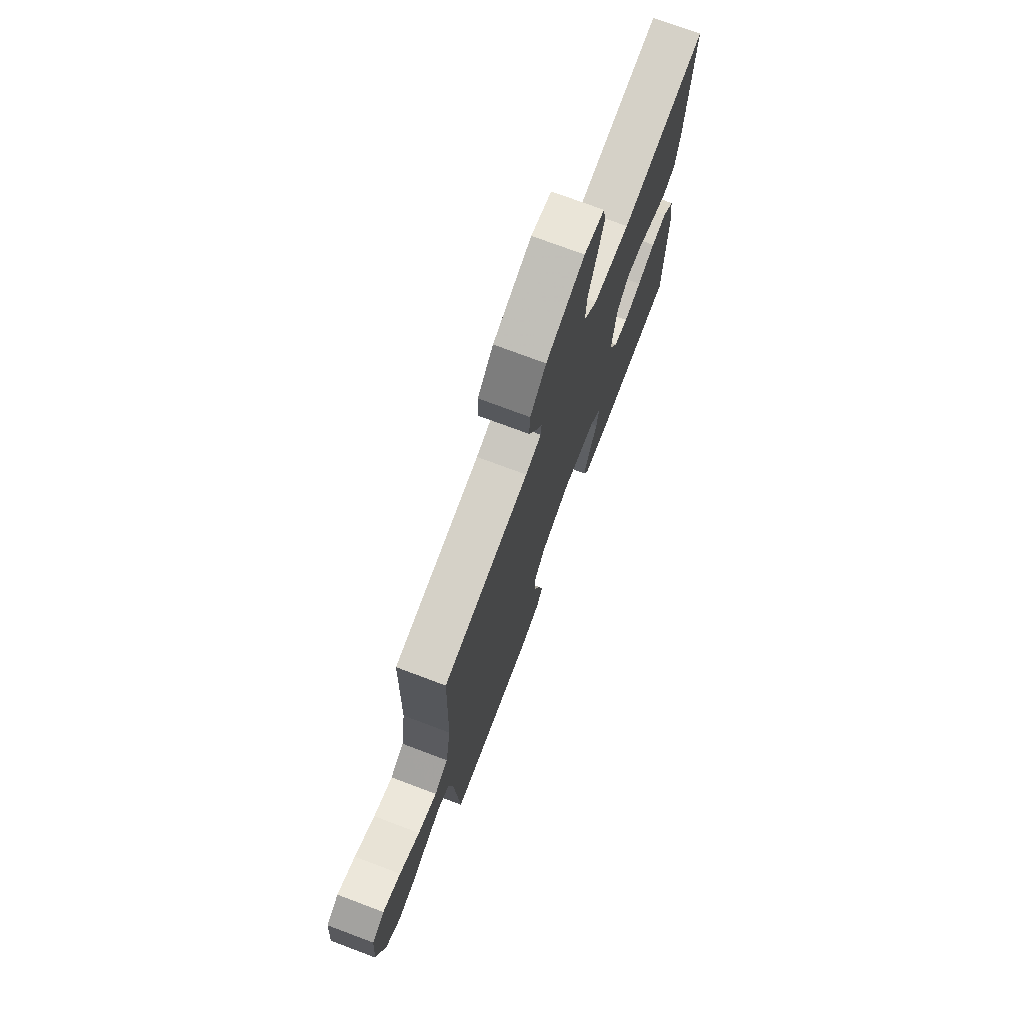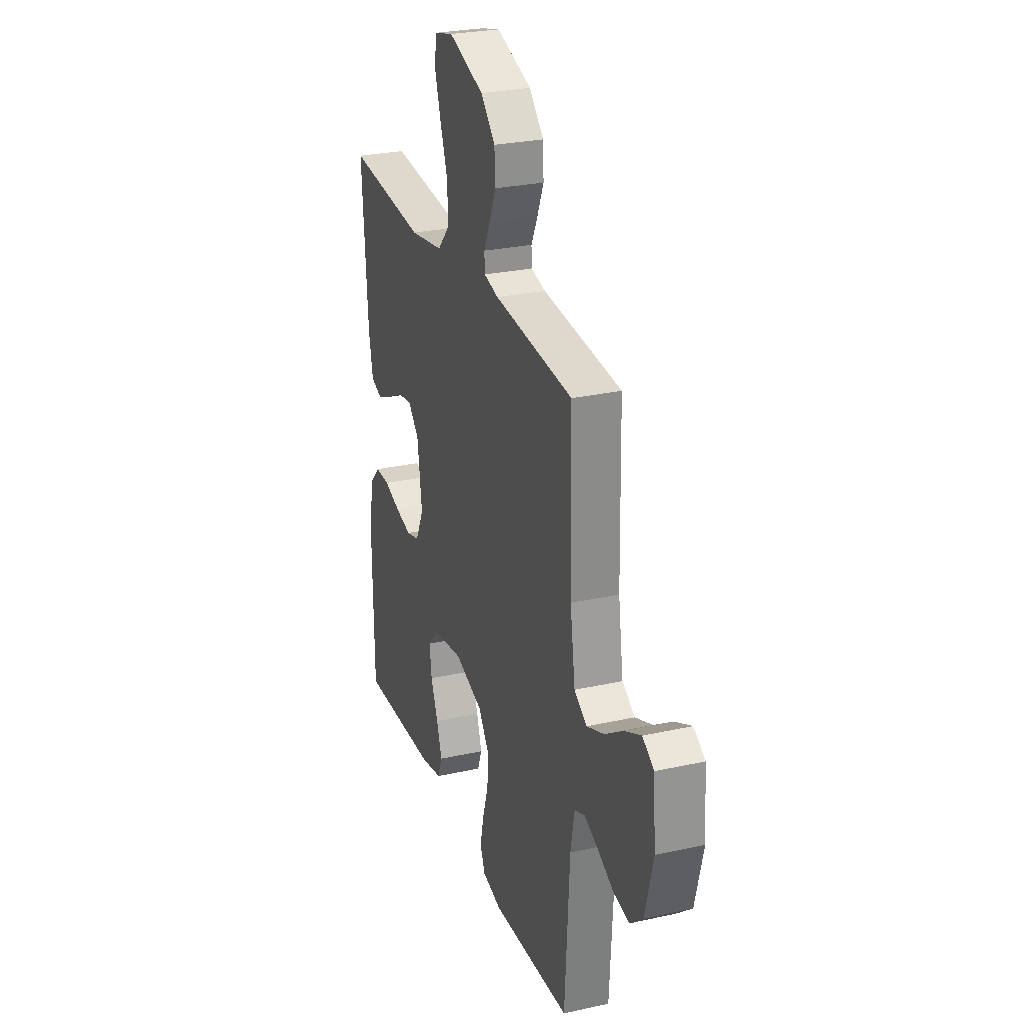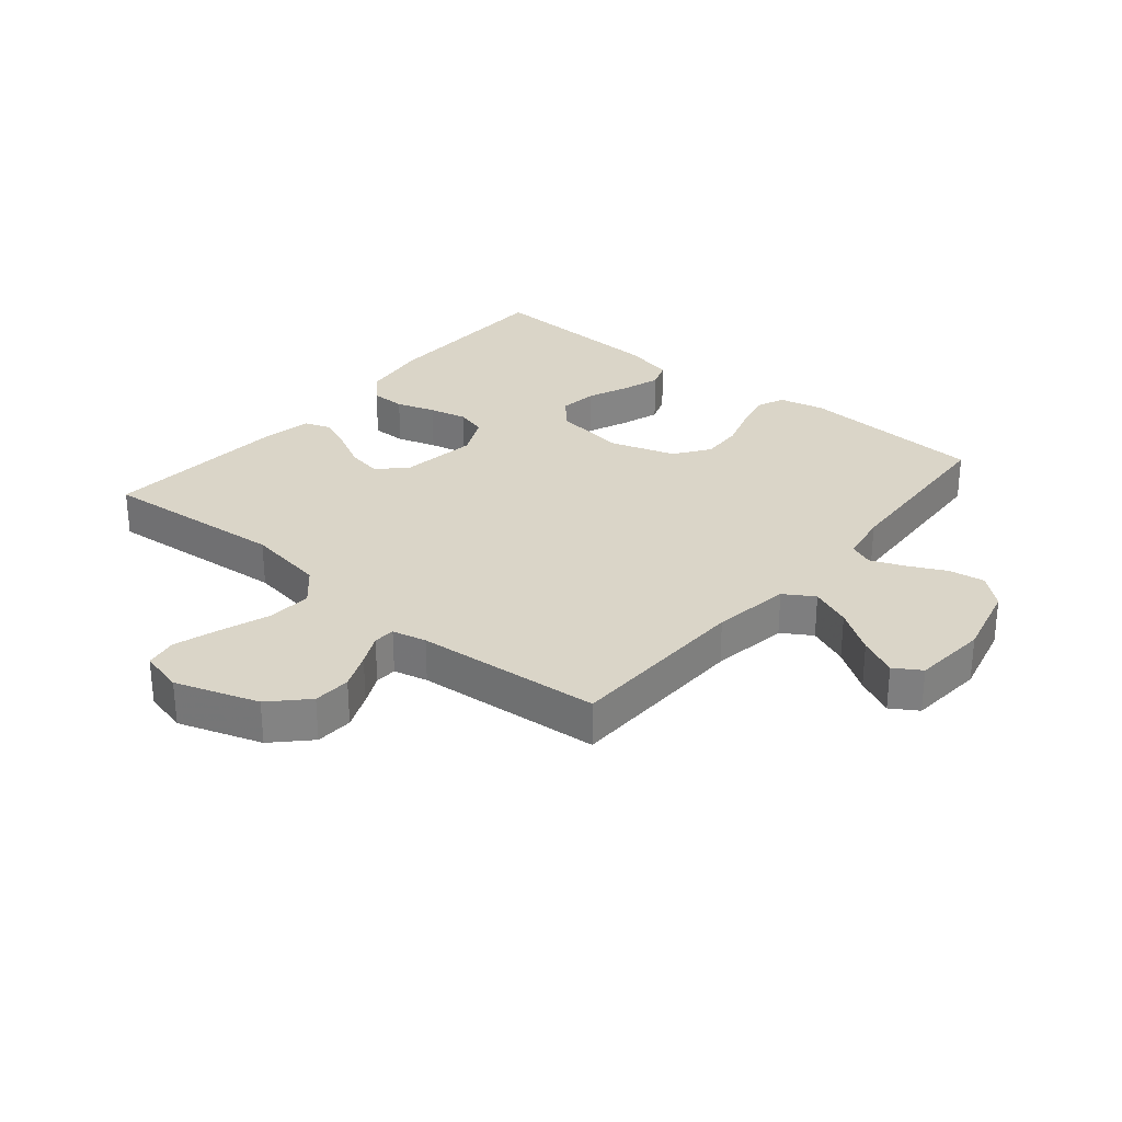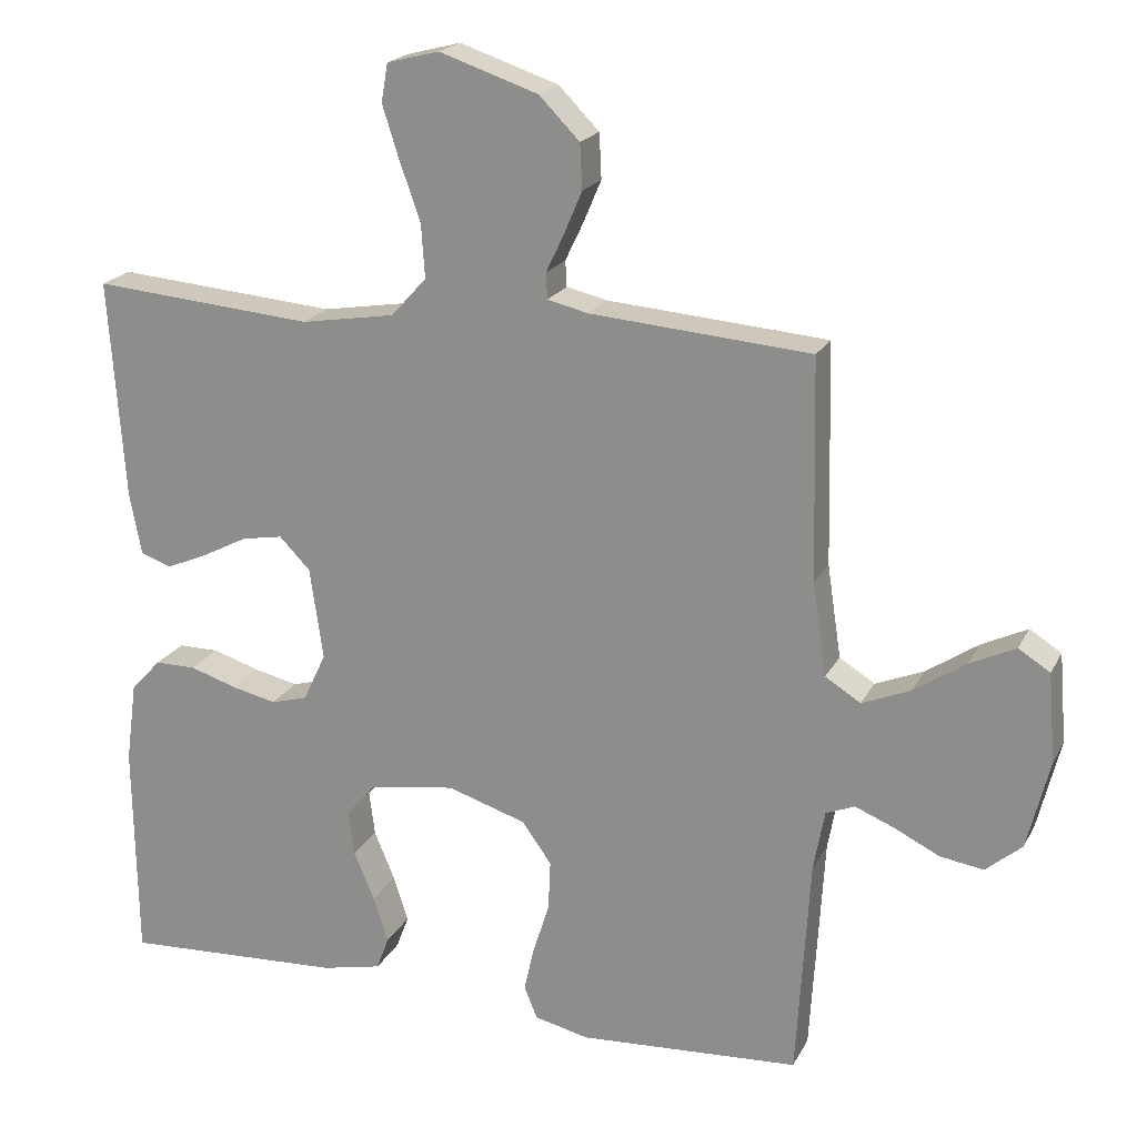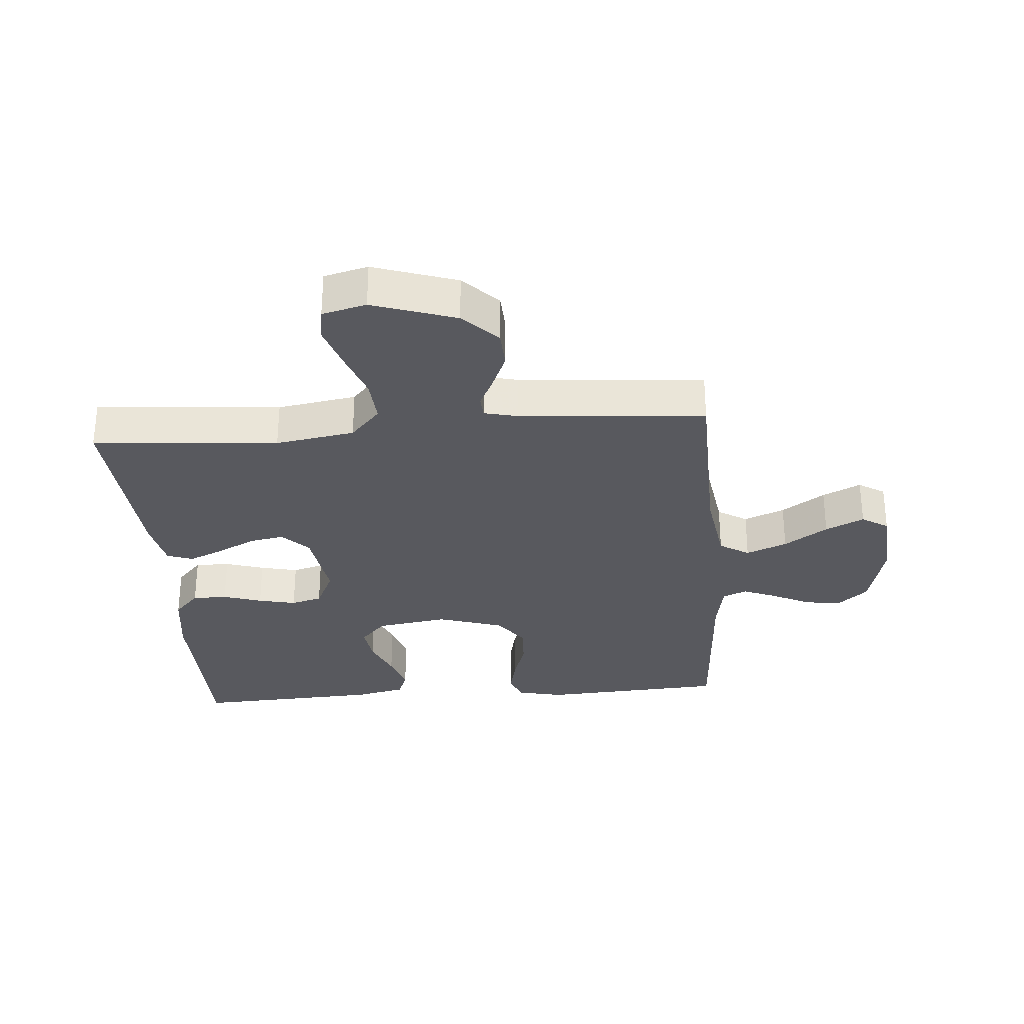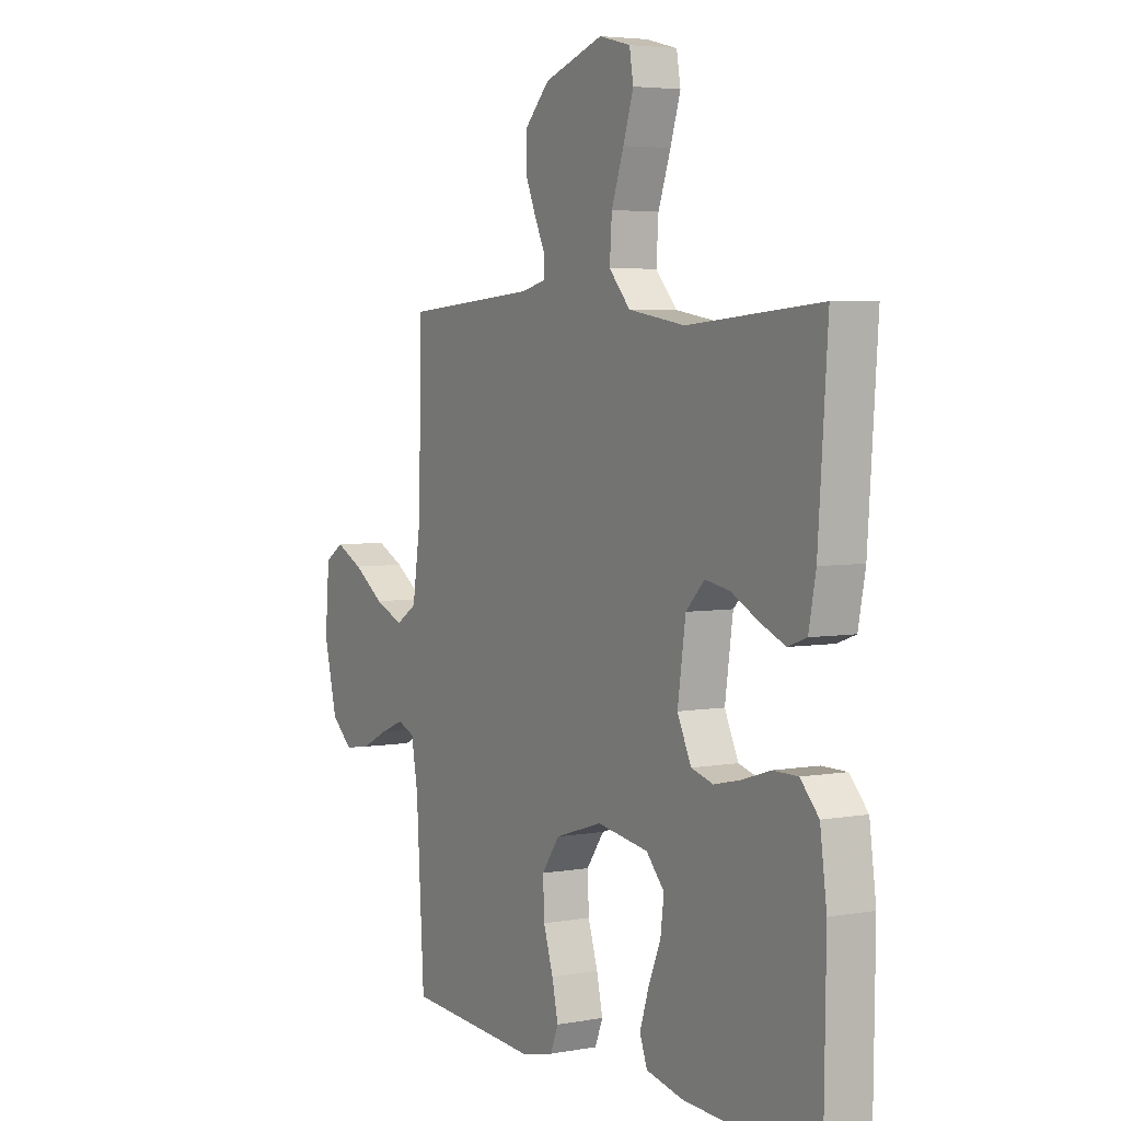
<metadata>
{"format":"obj","ext":"obj","renderer":"f3d","projection":"perspective","resolution":1024,"background":"white","views":[{"elev":74.4,"azim":110.6,"up":"+Z"},{"elev":27.3,"azim":71.1,"up":"+Z"},{"elev":29.3,"azim":39.8,"up":"+Y"},{"elev":20.1,"azim":20.7,"up":"+Z"},{"elev":-30.4,"azim":4.6,"up":"+Y"},{"elev":4.4,"azim":-120.2,"up":"+Z"}]}
</metadata>
<code>
v -0.5 0.07 0.5
v -0.2 0.07 0.475
v -0.072 0.07 0.496
v -0.024 0.07 0.549
v -0.029 0.07 0.622
v -0.057 0.07 0.701
v -0.08 0.07 0.773
v -0.071 0.07 0.825
v 0 0.07 0.843
v 0.134 0.07 0.798
v 0.189 0.07 0.742
v 0.192 0.07 0.681
v 0.167 0.07 0.622
v 0.143 0.07 0.572
v 0.145 0.07 0.537
v 0.2 0.07 0.524
v 0.5 0.07 0.5
v 0.507 0.07 0.2
v 0.526 0.07 0.074
v 0.574 0.07 0.044
v 0.64 0.07 0.071
v 0.71 0.07 0.118
v 0.772 0.07 0.148
v 0.815 0.07 0.121
v 0.825 0.07 0
v 0.795 0.07 -0.121
v 0.746 0.07 -0.163
v 0.687 0.07 -0.154
v 0.626 0.07 -0.124
v 0.572 0.07 -0.102
v 0.533 0.07 -0.118
v 0.518 0.07 -0.2
v 0.5 0.07 -0.5
v 0.2 0.07 -0.518
v 0.126 0.07 -0.501
v 0.108 0.07 -0.457
v 0.122 0.07 -0.395
v 0.144 0.07 -0.326
v 0.147 0.07 -0.258
v 0.107 0.07 -0.202
v 0 0.07 -0.168
v -0.116 0.07 -0.186
v -0.157 0.07 -0.231
v -0.149 0.07 -0.293
v -0.121 0.07 -0.36
v -0.101 0.07 -0.422
v -0.118 0.07 -0.467
v -0.2 0.07 -0.485
v -0.5 0.07 -0.5
v -0.504 0.07 -0.2
v -0.489 0.07 -0.09
v -0.448 0.07 -0.046
v -0.392 0.07 -0.046
v -0.329 0.07 -0.066
v -0.268 0.07 -0.08
v -0.218 0.07 -0.066
v -0.187 0.07 0
v -0.205 0.07 0.125
v -0.247 0.07 0.168
v -0.303 0.07 0.158
v -0.365 0.07 0.126
v -0.421 0.07 0.102
v -0.463 0.07 0.117
v -0.479 0.07 0.2
v -0.5 0 0.5
v -0.2 0 0.475
v -0.072 0 0.496
v -0.024 0 0.549
v -0.029 0 0.622
v -0.057 0 0.701
v -0.08 0 0.773
v -0.071 0 0.825
v 0 0 0.843
v 0.134 0 0.798
v 0.189 0 0.742
v 0.192 0 0.681
v 0.167 0 0.622
v 0.143 0 0.572
v 0.145 0 0.537
v 0.2 0 0.524
v 0.5 0 0.5
v 0.507 0 0.2
v 0.526 0 0.074
v 0.574 0 0.044
v 0.64 0 0.071
v 0.71 0 0.118
v 0.772 0 0.148
v 0.815 0 0.121
v 0.825 0 0
v 0.795 0 -0.121
v 0.746 0 -0.163
v 0.687 0 -0.154
v 0.626 0 -0.124
v 0.572 0 -0.102
v 0.533 0 -0.118
v 0.518 0 -0.2
v 0.5 0 -0.5
v 0.2 0 -0.518
v 0.126 0 -0.501
v 0.108 0 -0.457
v 0.122 0 -0.395
v 0.144 0 -0.326
v 0.147 0 -0.258
v 0.107 0 -0.202
v 0 0 -0.168
v -0.116 0 -0.186
v -0.157 0 -0.231
v -0.149 0 -0.293
v -0.121 0 -0.36
v -0.101 0 -0.422
v -0.118 0 -0.467
v -0.2 0 -0.485
v -0.5 0 -0.5
v -0.504 0 -0.2
v -0.489 0 -0.09
v -0.448 0 -0.046
v -0.392 0 -0.046
v -0.329 0 -0.066
v -0.268 0 -0.08
v -0.218 0 -0.066
v -0.187 0 0
v -0.205 0 0.125
v -0.247 0 0.168
v -0.303 0 0.158
v -0.365 0 0.126
v -0.421 0 0.102
v -0.463 0 0.117
v -0.479 0 0.2
f 64 1 2
f 63 64 2
f 62 63 2
f 61 62 2
f 60 61 2
f 59 60 2 3
f 58 59 3 4
f 57 58 4
f 52 53 54
f 51 52 54
f 50 51 54
f 49 50 54
f 48 49 54
f 47 48 54
f 46 47 54
f 45 46 54
f 44 45 54
f 43 44 54 55
f 42 43 55 56
f 36 37 38
f 35 36 38
f 34 35 38
f 33 34 38
f 32 33 38
f 31 32 38 39
f 30 31 39 40
f 27 28 29
f 26 27 29
f 25 26 29
f 24 25 29
f 23 24 29
f 22 23 29
f 21 22 29
f 20 21 29 30
f 30 40 41
f 20 30 41
f 19 20 41
f 16 17 18
f 42 56 57
f 41 42 57
f 19 41 57
f 18 19 57
f 16 18 57
f 15 16 57
f 12 13 14
f 11 12 14
f 10 11 14
f 9 10 14
f 8 9 14
f 7 8 14
f 6 7 14
f 5 6 14
f 4 5 14 15
f 4 15 57
f 66 65 128
f 66 128 127
f 66 127 126
f 66 126 125
f 66 125 124
f 67 66 124 123
f 68 67 123 122
f 68 122 121
f 118 117 116
f 118 116 115
f 118 115 114
f 118 114 113
f 118 113 112
f 118 112 111
f 118 111 110
f 118 110 109
f 118 109 108
f 119 118 108 107
f 120 119 107 106
f 102 101 100
f 102 100 99
f 102 99 98
f 102 98 97
f 102 97 96
f 103 102 96 95
f 104 103 95 94
f 93 92 91
f 93 91 90
f 93 90 89
f 93 89 88
f 93 88 87
f 93 87 86
f 93 86 85
f 94 93 85 84
f 105 104 94
f 105 94 84
f 105 84 83
f 82 81 80
f 121 120 106
f 121 106 105
f 121 105 83
f 121 83 82
f 121 82 80
f 121 80 79
f 78 77 76
f 78 76 75
f 78 75 74
f 78 74 73
f 78 73 72
f 78 72 71
f 78 71 70
f 78 70 69
f 79 78 69 68
f 121 79 68
f 1 65 66 2
f 2 66 67 3
f 3 67 68 4
f 4 68 69 5
f 5 69 70 6
f 6 70 71 7
f 7 71 72 8
f 8 72 73 9
f 9 73 74 10
f 10 74 75 11
f 11 75 76 12
f 12 76 77 13
f 13 77 78 14
f 14 78 79 15
f 15 79 80 16
f 16 80 81 17
f 17 81 82 18
f 18 82 83 19
f 19 83 84 20
f 20 84 85 21
f 21 85 86 22
f 22 86 87 23
f 23 87 88 24
f 24 88 89 25
f 25 89 90 26
f 26 90 91 27
f 27 91 92 28
f 28 92 93 29
f 29 93 94 30
f 30 94 95 31
f 31 95 96 32
f 32 96 97 33
f 33 97 98 34
f 34 98 99 35
f 35 99 100 36
f 36 100 101 37
f 37 101 102 38
f 38 102 103 39
f 39 103 104 40
f 40 104 105 41
f 41 105 106 42
f 42 106 107 43
f 43 107 108 44
f 44 108 109 45
f 45 109 110 46
f 46 110 111 47
f 47 111 112 48
f 48 112 113 49
f 49 113 114 50
f 50 114 115 51
f 51 115 116 52
f 52 116 117 53
f 53 117 118 54
f 54 118 119 55
f 55 119 120 56
f 56 120 121 57
f 57 121 122 58
f 58 122 123 59
f 59 123 124 60
f 60 124 125 61
f 61 125 126 62
f 62 126 127 63
f 63 127 128 64
f 64 128 65 1

</code>
